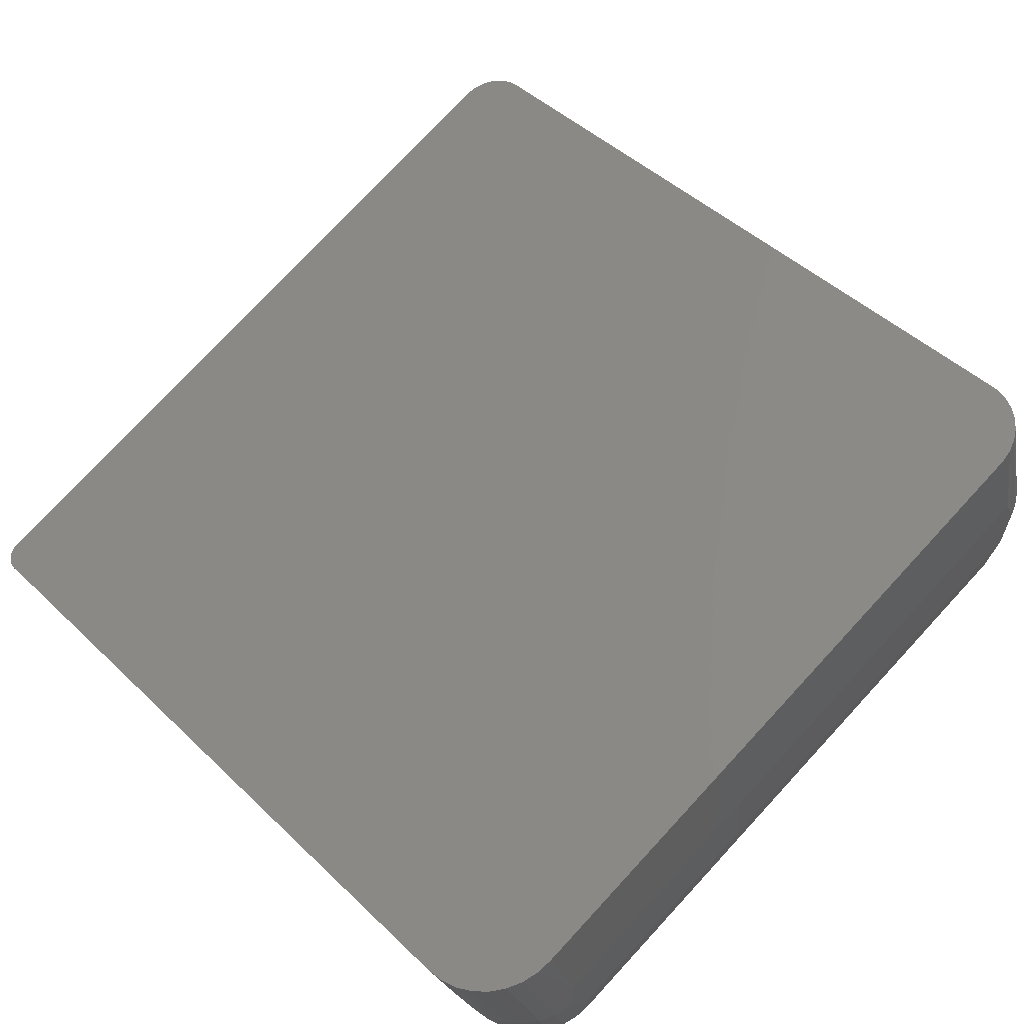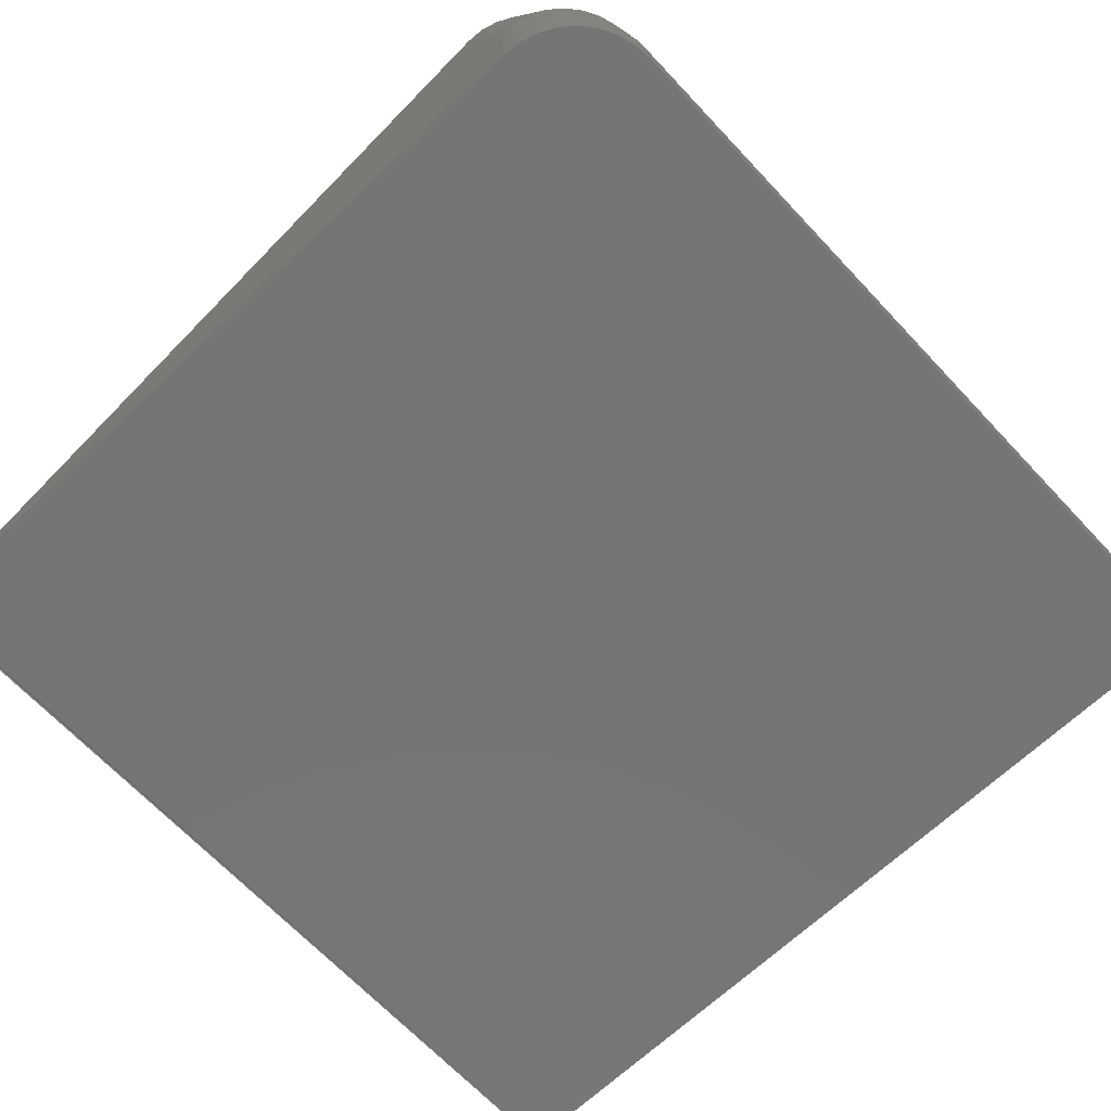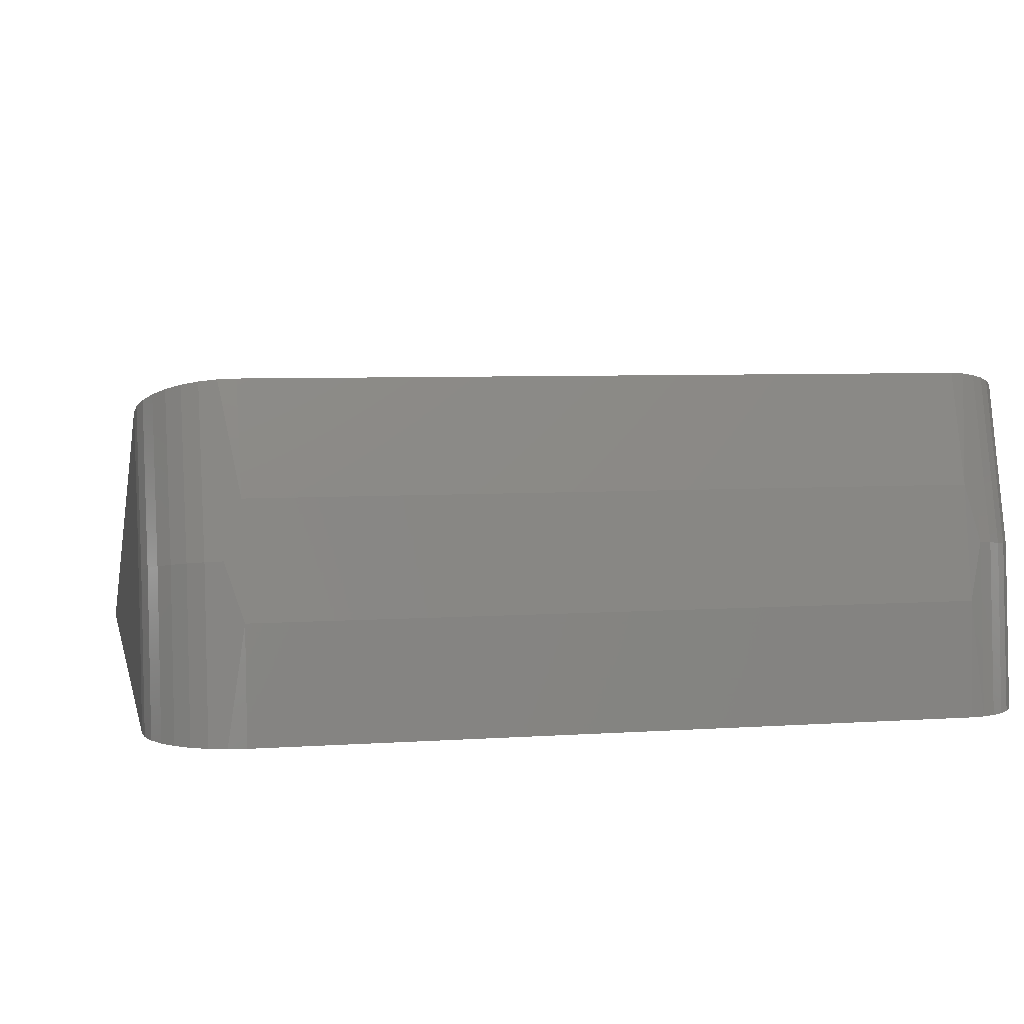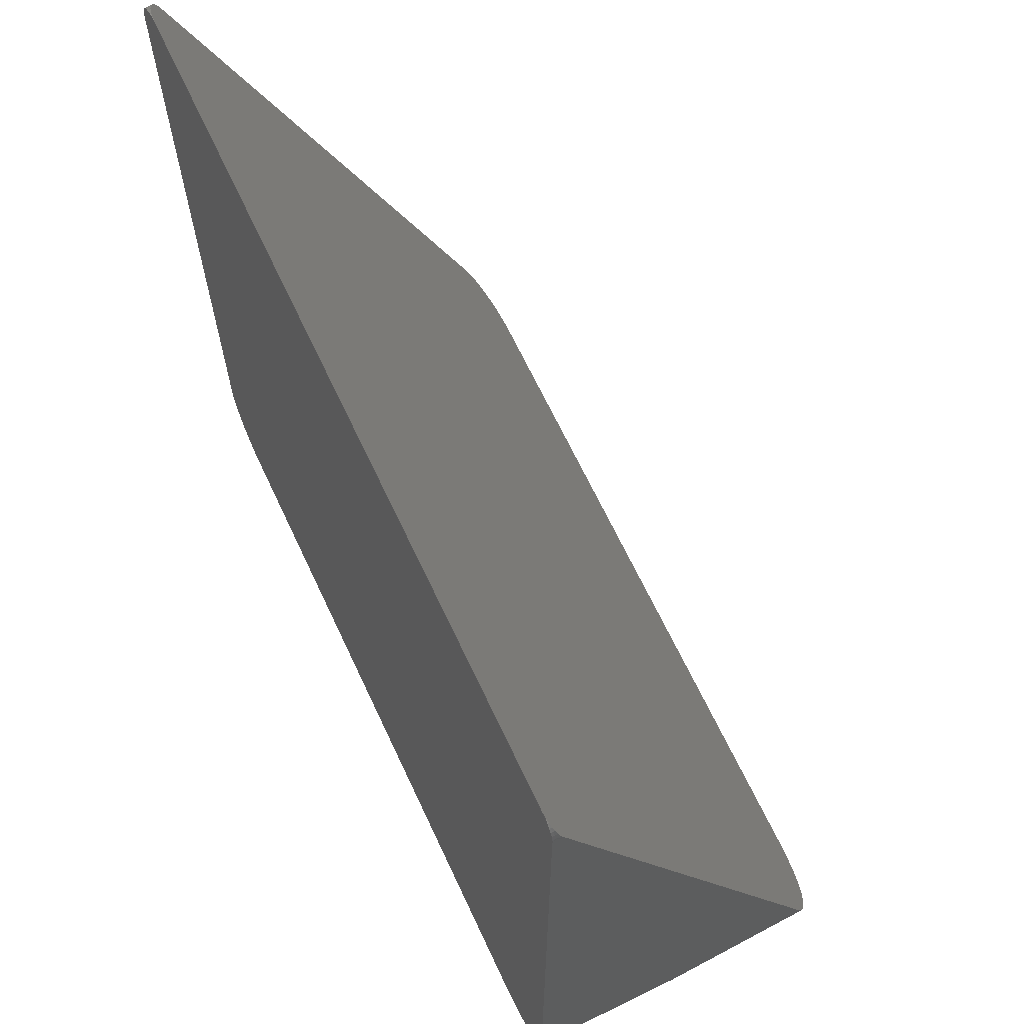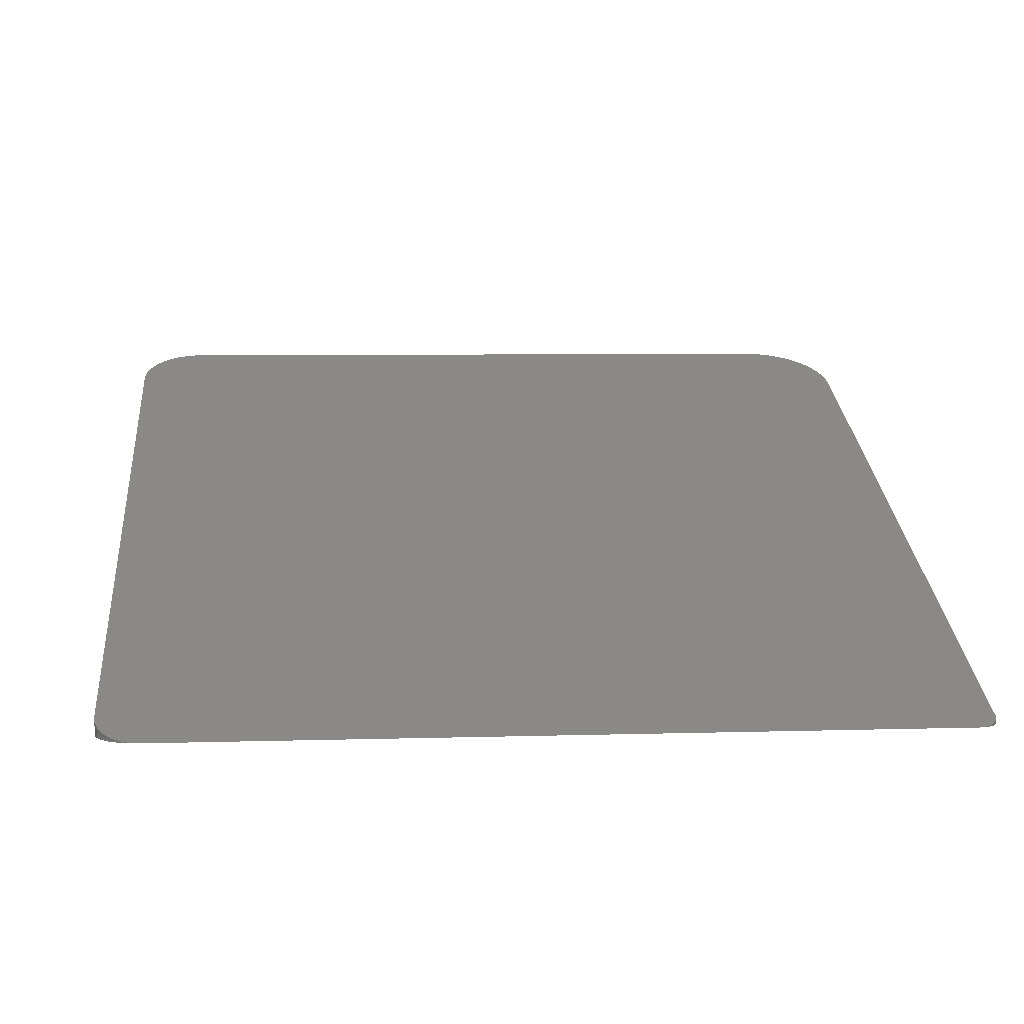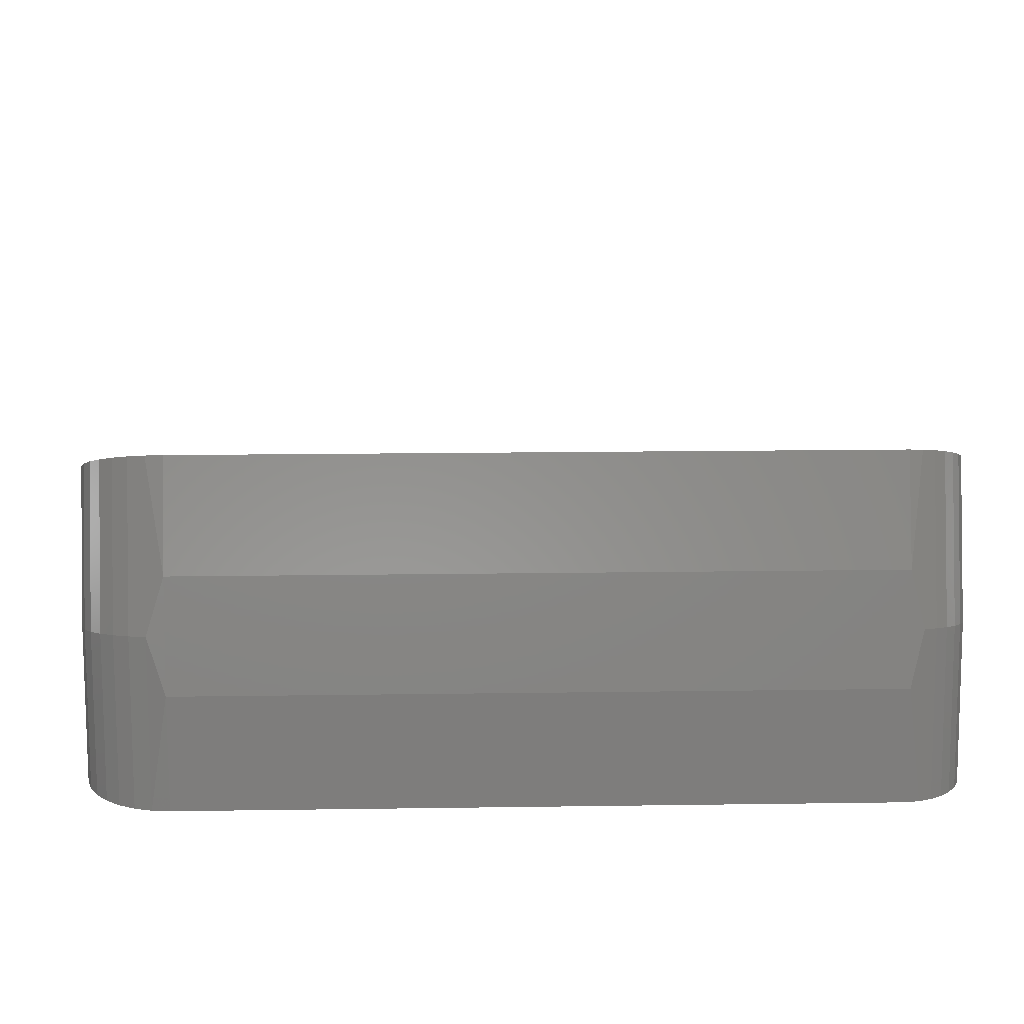
<metadata>
{"format":"stl","ext":"stl","renderer":"f3d","projection":"perspective","resolution":1024,"background":"white","views":[{"elev":77.4,"azim":-47.1,"up":"+Z"},{"elev":-67.8,"azim":-46.7,"up":"+Z"},{"elev":5.7,"azim":-12.1,"up":"+Z"},{"elev":66.2,"azim":-115.1,"up":"+Y"},{"elev":5.8,"azim":174.7,"up":"+Z"},{"elev":16.4,"azim":-1.7,"up":"+Z"}]}
</metadata>
<code>
# stl→obj: 105 verts, 206 faces
v -0.5921 -0.6432 0.5822
v 0.6624 -0.6397 0.5808
v -0.6229 -0.6404 0.5811
v 0.6395 -0.6432 0.5822
v 0.6711 0.7563 0
v -0.726 0.7542 0.0008829
v 0.6865 0.7549 0.0005827
v -0.7184 0.7563 -1.572e-32
v -0.7329 0.7508 0.002315
v 0.7013 0.7508 0.002308
v -0.739 0.7461 0.00424
v 0.7149 0.744 0.005111
v -0.744 0.7405 0.006585
v 0.7269 0.735 0.008882
v -0.7477 0.7341 0.00926
v -0.75 0.7271 0.01216
v 0.7367 0.7239 0.01348
v -0.7508 0.7198 0.01518
v -0.75 -0.4974 0.5216
v -0.747 -0.5258 0.5334
v 0.75 -0.5266 0.5337
v 0.6842 -0.6321 0.5776
v -0.75 0.7126 0.01819
v 0.75 0.6834 0.03032
v 0.7485 0.6977 0.02441
v 0.744 0.7113 0.01872
v 0.7493 -0.548 0.5426
v -0.738 -0.5532 0.5448
v 0.744 -0.5689 0.5513
v -0.7234 -0.5784 0.5553
v 0.7344 -0.5885 0.5595
v -0.7038 -0.6005 0.5645
v 0.7209 -0.606 0.5668
v 0.7039 -0.6207 0.5729
v -0.6798 -0.6186 0.572
v -0.6525 -0.6321 0.5776
v -0.6229 -0.7564 -8.571e-16
v 0.6624 -0.7556 4.863e-16
v -0.5921 -0.7595 -8.588e-16
v 0.6395 -0.7595 0
v -0.7329 0.7503 -3.414e-18
v 0.7013 0.7503 -3.405e-18
v -0.739 0.7453 -6.254e-18
v 0.7149 0.743 -7.538e-18
v -0.744 0.7392 -9.713e-18
v 0.7269 0.7332 -1.31e-17
v -0.7477 0.7322 -1.366e-17
v -0.75 0.7247 -1.794e-17
v 0.7367 0.7212 -1.988e-17
v -0.7508 0.7168 -2.239e-17
v 0.75 -0.6331 4.469e-16
v -0.747 -0.6324 -7.868e-16
v -0.75 -0.6016 -7.693e-16
v 0.6842 -0.7474 4.837e-16
v -0.75 0.709 -2.684e-17
v 0.744 0.7076 -2.761e-17
v 0.7485 0.6928 -3.6e-17
v 0.75 0.6774 0
v 0.7209 -0.7192 4.746e-16
v -0.7038 -0.7132 -8.326e-16
v 0.7344 -0.7003 4.685e-16
v -0.7234 -0.6893 -8.19e-16
v 0.744 -0.6791 4.617e-16
v -0.738 -0.662 -8.035e-16
v 0.7493 -0.6564 4.544e-16
v -0.6525 -0.7474 -8.52e-16
v -0.6798 -0.7328 -8.437e-16
v 0.7039 -0.7351 4.797e-16
v -0.75 0.7094 0.006207
v -0.75 -0.5899 0.1779
v -0.75 0.7106 0.01231
v -0.75 -0.5549 0.3528
v -0.75 0.7253 0.006201
v -0.7329 0.7504 0.00118
v -0.739 0.7455 0.002162
v -0.744 0.7395 0.003358
v -0.7477 0.7327 0.004721
v 0.7485 0.694 0.01245
v 0.75 0.6801 0.02051
v 0.75 0.6781 0.01034
v 0.744 0.7085 0.009545
v 0.7367 0.7219 0.006872
v 0.7269 0.7337 0.004529
v 0.7149 0.7433 0.002606
v 0.7013 0.7504 0.001177
v 0.75 -0.5854 0.361
v 0.75 -0.6212 0.1821
v 0.7493 -0.629 0.2767
v 0.6624 -0.7264 0.2961
v 0.6395 -0.7074 0.3938
v 0.6395 -0.7464 0.1986
v 0.744 -0.6513 0.2811
v 0.7344 -0.6721 0.2853
v 0.7209 -0.6906 0.289
v 0.7039 -0.7062 0.2921
v 0.6842 -0.7183 0.2945
v -0.5921 -0.7074 0.3938
v -0.5921 -0.7464 0.1986
v -0.6229 -0.7271 0.2963
v -0.747 -0.6055 0.272
v -0.738 -0.6345 0.2778
v -0.7234 -0.6613 0.2831
v -0.7038 -0.6848 0.2878
v -0.6798 -0.704 0.2916
v -0.6525 -0.7183 0.2945
f 1 2 3
f 1 4 2
f 5 6 7
f 5 8 6
f 7 6 9
f 7 9 10
f 10 9 11
f 10 11 12
f 12 11 13
f 12 13 14
f 14 13 15
f 14 15 16
f 14 16 17
f 17 16 18
f 19 20 21
f 22 3 2
f 23 19 21
f 23 21 24
f 23 24 25
f 23 25 26
f 23 26 17
f 23 17 18
f 21 20 27
f 27 20 28
f 27 28 29
f 29 28 30
f 29 30 31
f 31 30 32
f 31 32 33
f 33 32 34
f 34 32 35
f 34 35 22
f 22 35 36
f 22 36 3
f 37 38 39
f 38 40 39
f 7 6 5
f 6 8 5
f 41 6 7
f 42 41 7
f 43 41 42
f 44 43 42
f 45 43 44
f 46 45 44
f 47 45 46
f 48 47 46
f 49 48 46
f 50 48 49
f 51 52 53
f 38 37 54
f 55 50 49
f 55 49 56
f 55 56 57
f 55 57 58
f 55 58 51
f 55 51 53
f 59 60 61
f 61 60 62
f 61 62 63
f 63 62 64
f 63 64 65
f 65 64 52
f 65 52 51
f 37 66 54
f 54 66 67
f 54 67 68
f 68 67 60
f 68 60 59
f 53 69 55
f 53 70 69
f 71 69 70
f 72 19 70
f 70 19 23
f 70 23 71
f 55 73 50
f 55 69 73
f 71 18 73
f 71 73 69
f 9 6 74
f 23 18 71
f 74 6 41
f 9 74 11
f 11 74 75
f 11 75 13
f 13 75 76
f 13 76 15
f 15 76 77
f 15 77 16
f 16 77 73
f 16 73 18
f 74 41 75
f 75 41 43
f 75 43 76
f 76 43 45
f 76 45 77
f 77 45 47
f 77 47 73
f 73 47 48
f 73 48 50
f 24 78 25
f 24 79 78
f 78 79 80
f 78 80 57
f 58 57 80
f 25 78 26
f 26 78 81
f 26 81 17
f 17 81 82
f 17 82 14
f 14 82 83
f 14 83 12
f 12 83 84
f 12 84 10
f 10 84 85
f 10 85 7
f 78 57 81
f 81 57 56
f 81 56 82
f 82 56 49
f 82 49 83
f 83 49 46
f 83 46 84
f 84 46 44
f 84 44 85
f 85 44 42
f 85 42 7
f 86 87 21
f 80 79 87
f 87 79 24
f 87 24 21
f 87 51 80
f 80 51 58
f 86 88 87
f 89 90 91
f 21 27 86
f 40 38 91
f 51 87 65
f 65 87 88
f 65 88 63
f 63 88 92
f 63 92 61
f 61 92 93
f 61 93 59
f 59 93 94
f 59 94 68
f 68 94 95
f 68 95 54
f 54 95 96
f 54 96 38
f 38 96 89
f 38 89 91
f 4 90 2
f 2 90 89
f 2 89 22
f 22 89 96
f 22 96 34
f 34 96 95
f 34 95 33
f 33 95 94
f 33 94 31
f 31 94 93
f 31 93 29
f 29 93 92
f 29 92 27
f 27 92 88
f 27 88 86
f 4 1 90
f 90 1 97
f 90 97 91
f 91 97 98
f 91 98 40
f 40 98 39
f 97 99 98
f 100 72 70
f 1 3 97
f 53 52 70
f 19 72 20
f 20 72 100
f 20 100 28
f 28 100 101
f 28 101 30
f 30 101 102
f 30 102 32
f 32 102 103
f 32 103 35
f 35 103 104
f 35 104 36
f 36 104 105
f 36 105 3
f 3 105 99
f 3 99 97
f 39 98 37
f 37 98 99
f 37 99 66
f 66 99 105
f 66 105 67
f 67 105 104
f 67 104 60
f 60 104 103
f 60 103 62
f 62 103 102
f 62 102 64
f 64 102 101
f 64 101 52
f 52 101 100
f 52 100 70

</code>
